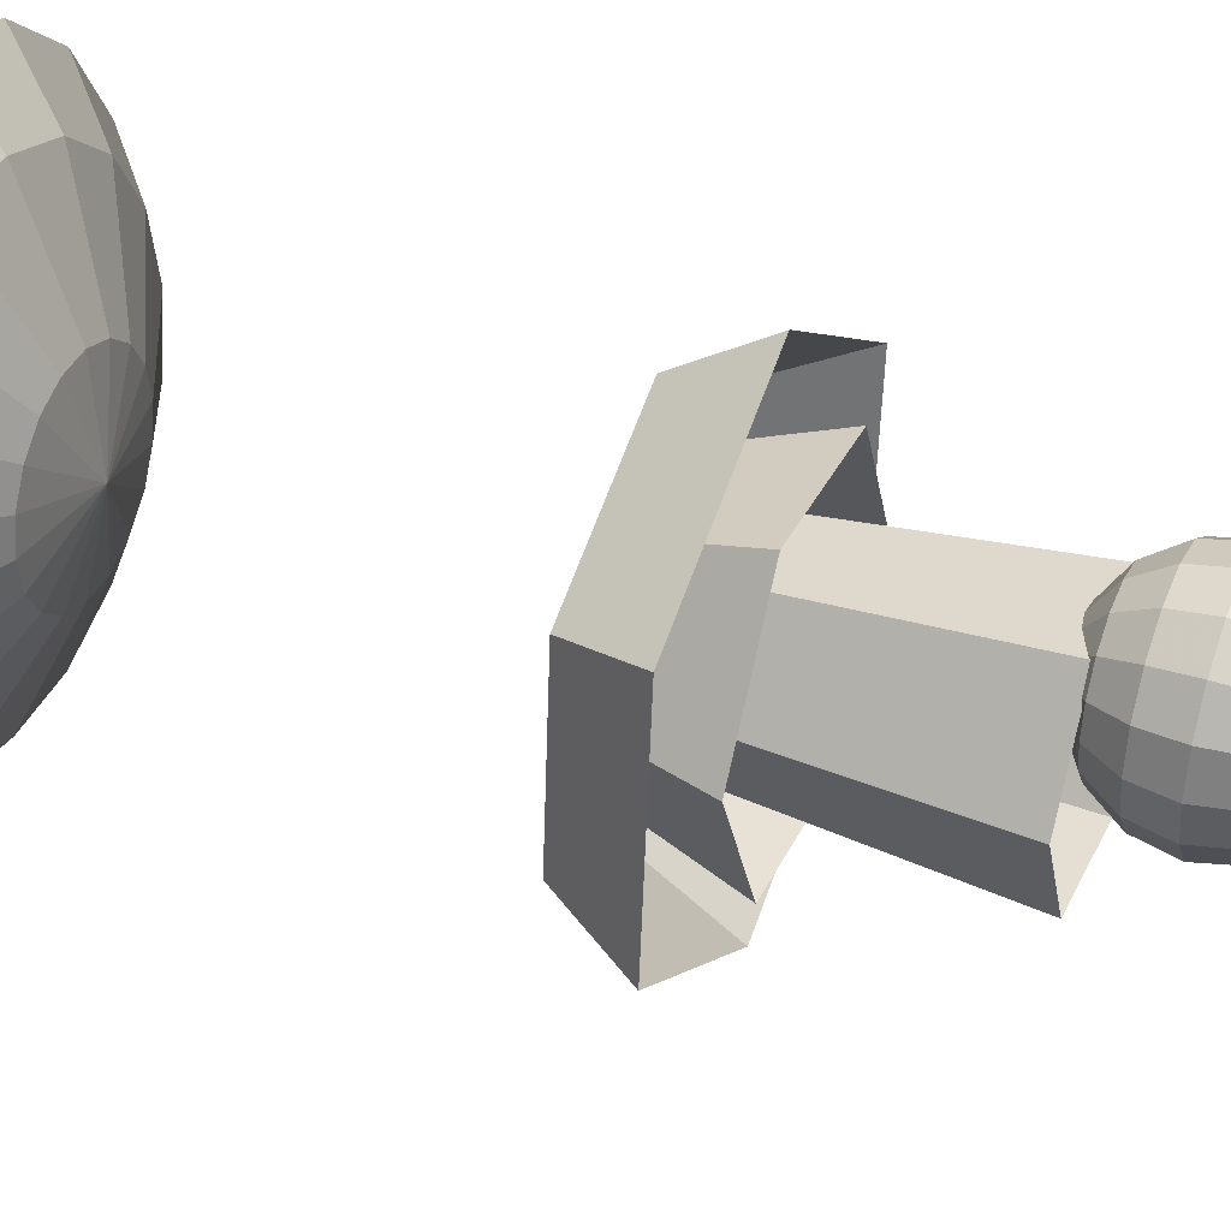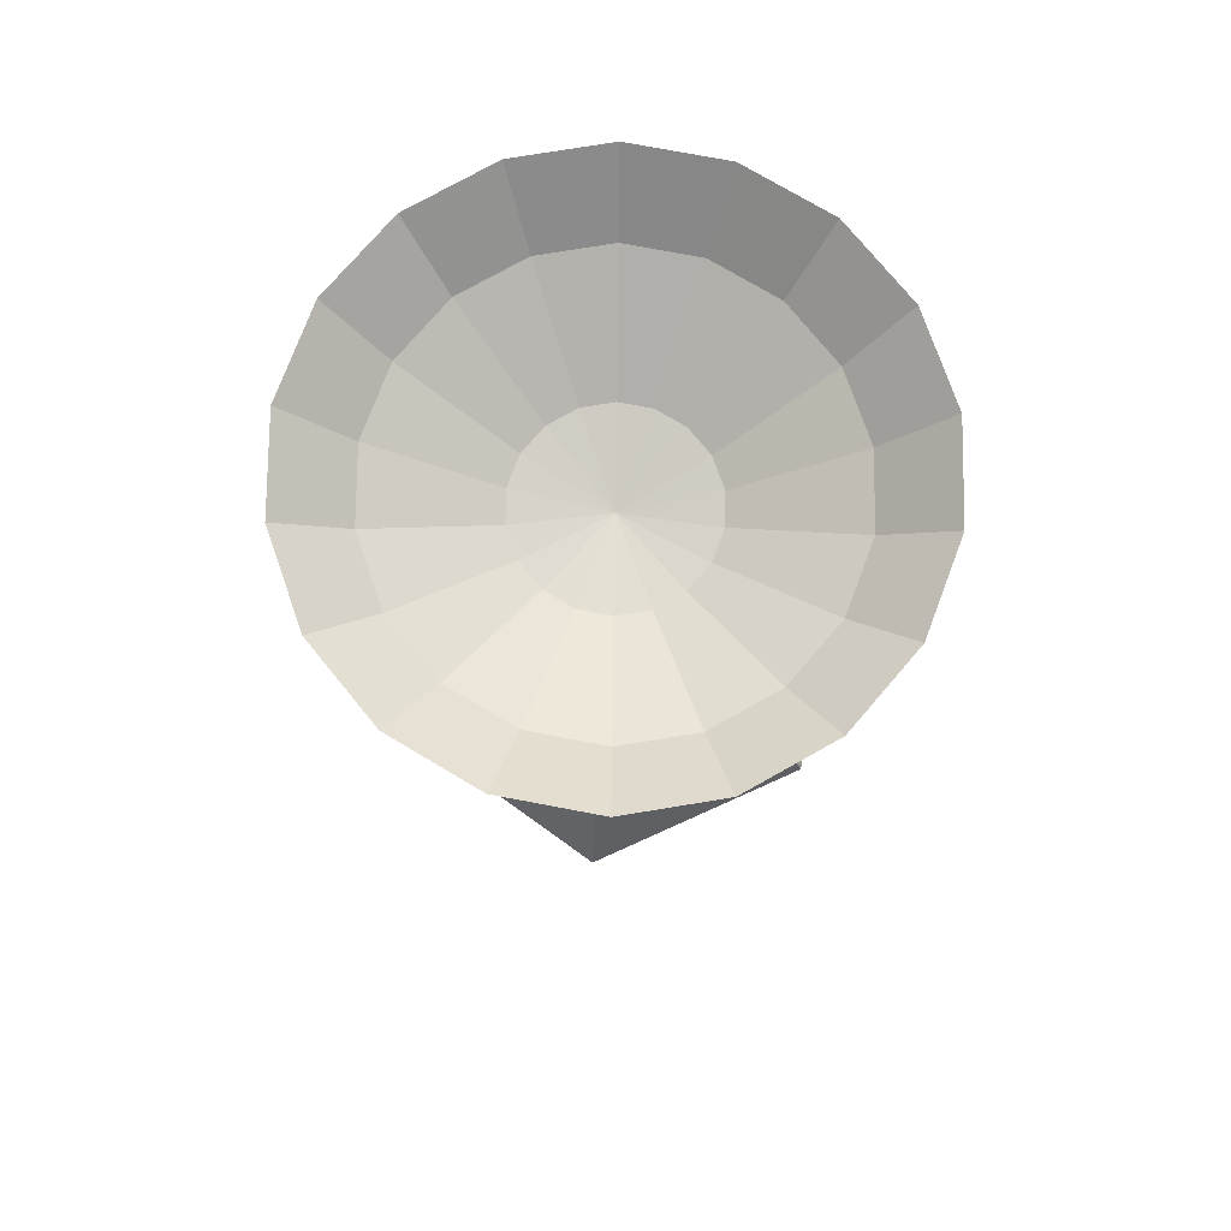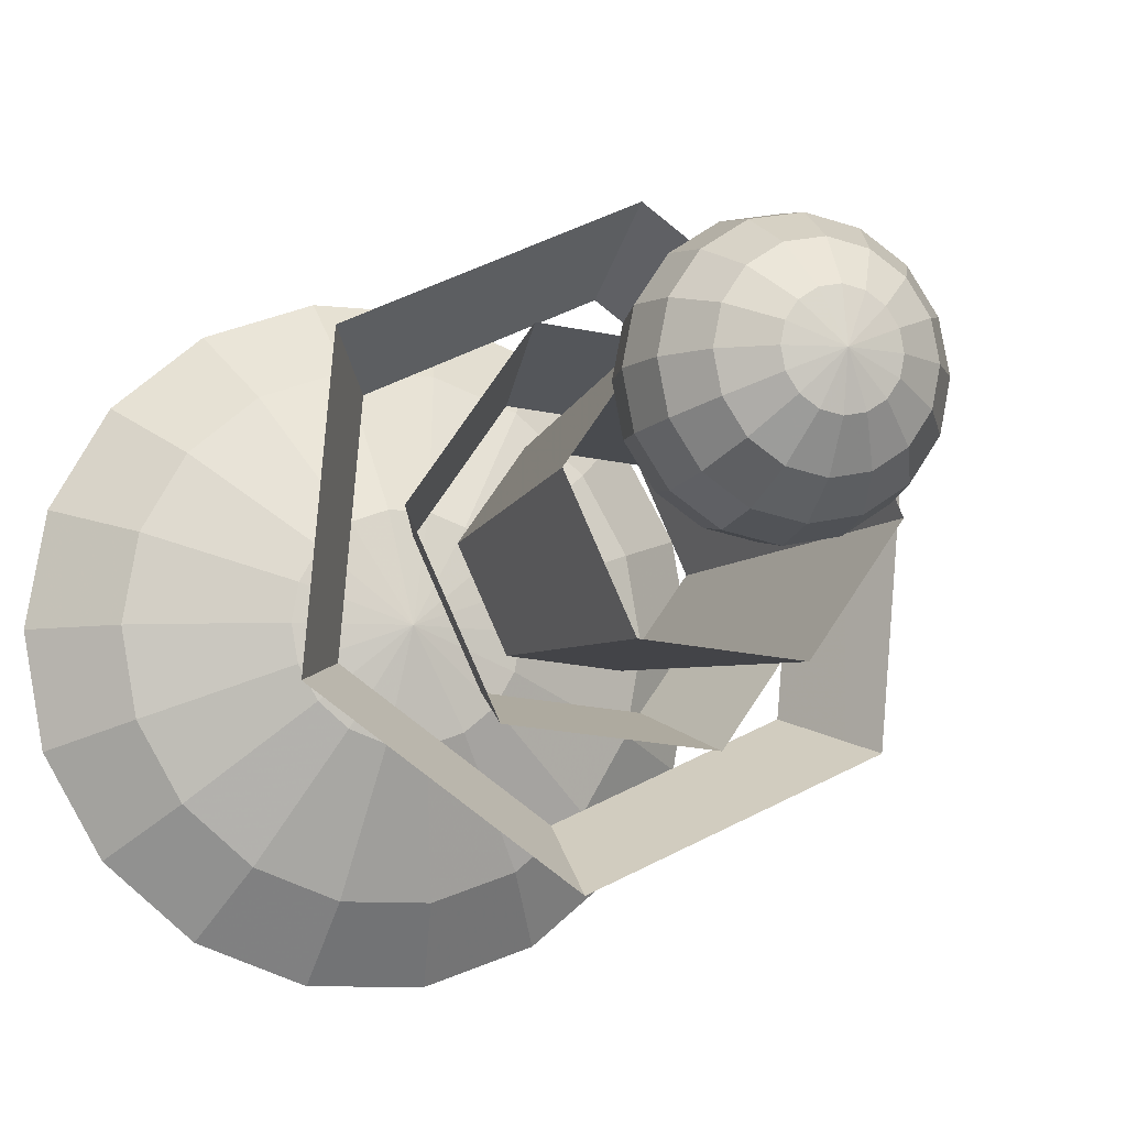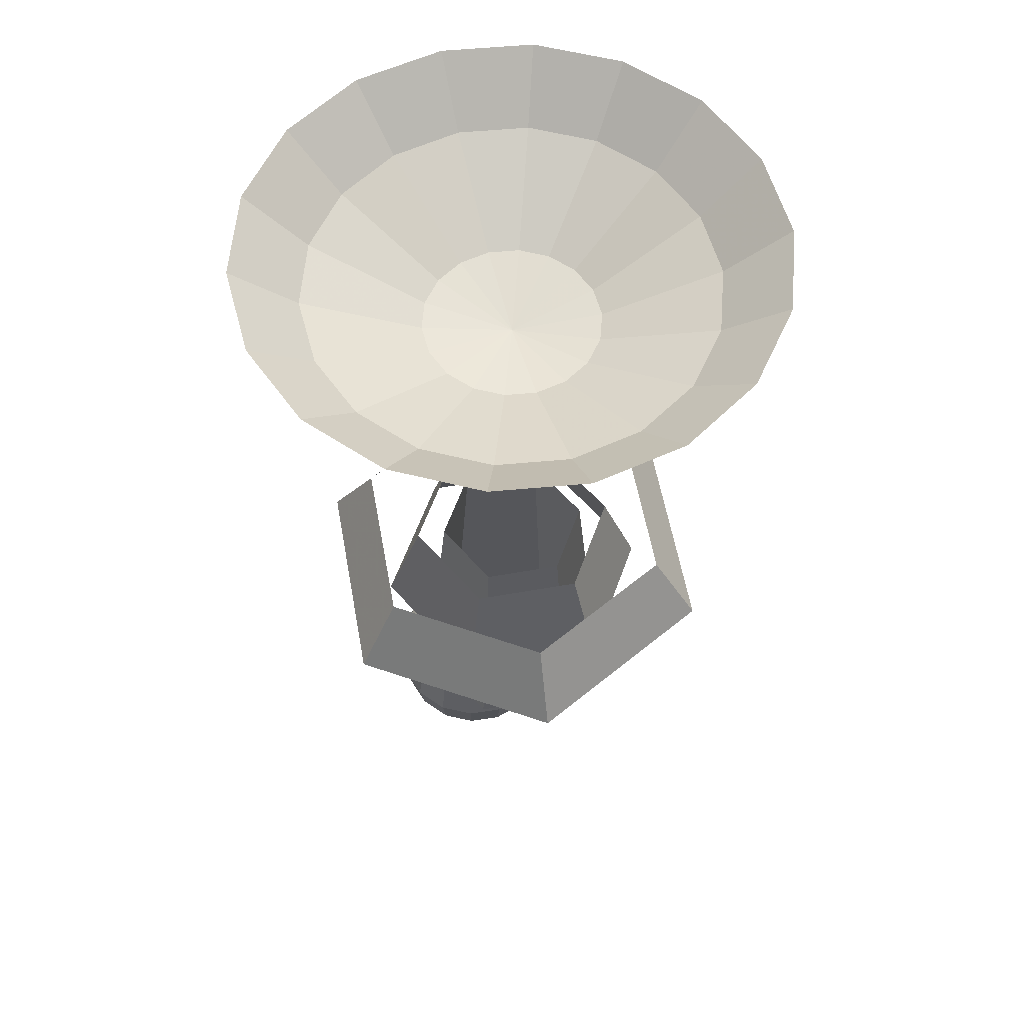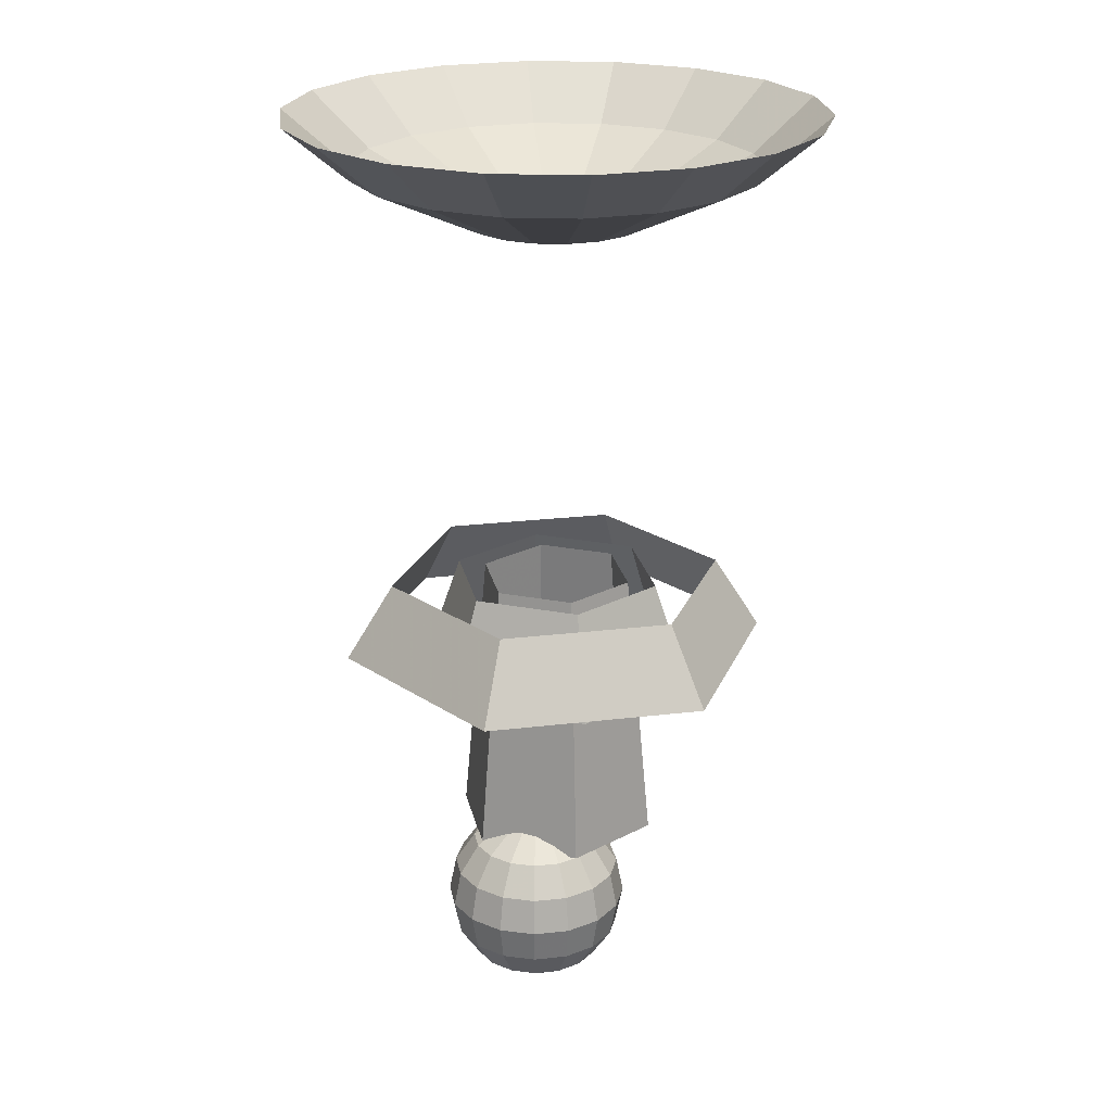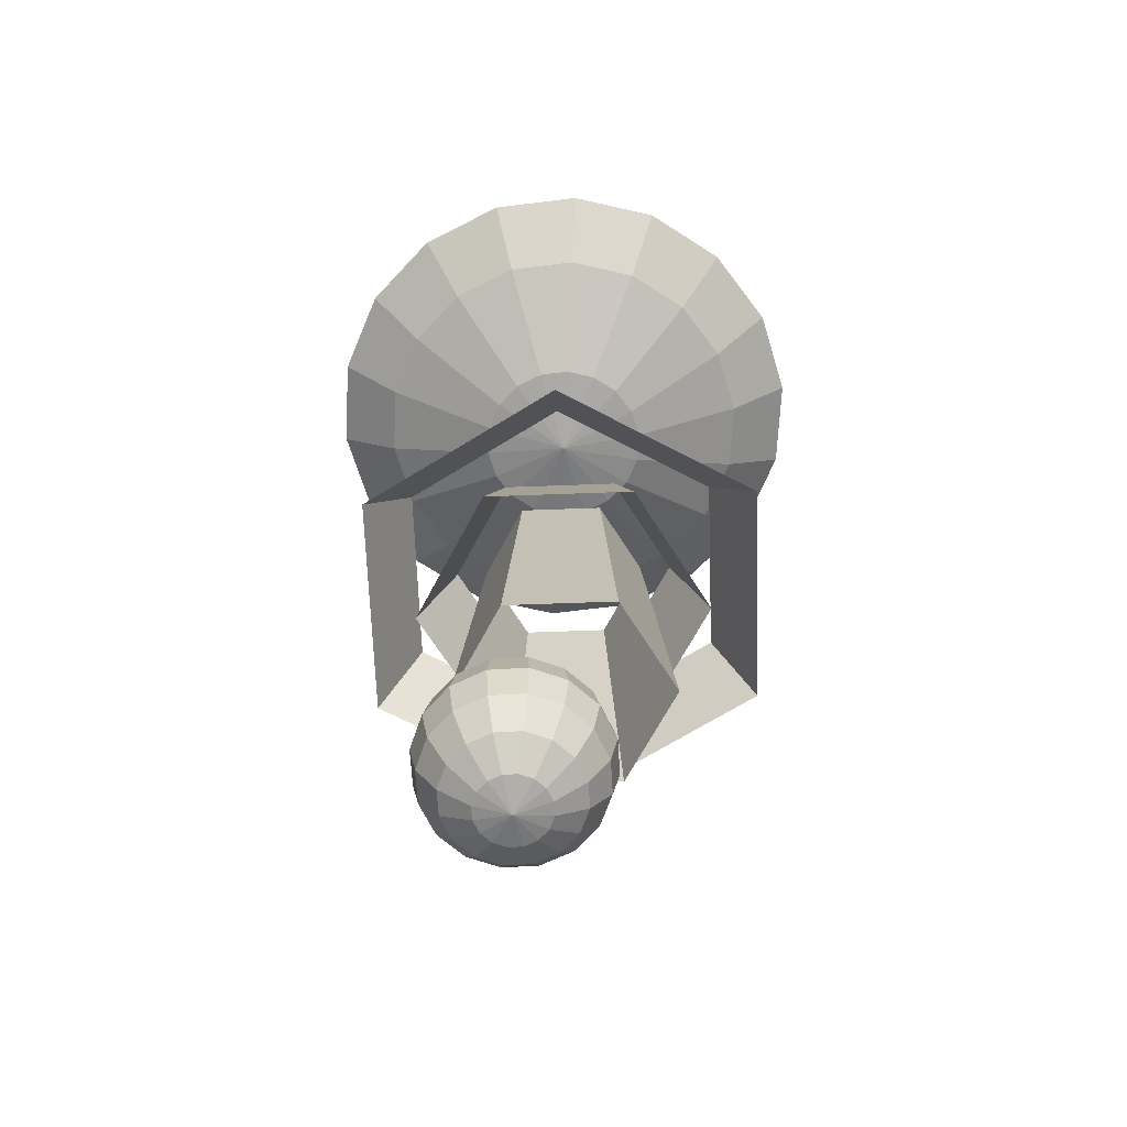
<metadata>
{"format":"obj","ext":"obj","renderer":"f3d","projection":"perspective","resolution":1024,"background":"white","views":[{"elev":39.1,"azim":-67.6,"up":"+Z"},{"elev":76.0,"azim":10.7,"up":"+Y"},{"elev":-8.1,"azim":-19.0,"up":"+Z"},{"elev":58.2,"azim":114.6,"up":"+Y"},{"elev":22.9,"azim":23.4,"up":"+Y"},{"elev":-66.8,"azim":127.1,"up":"+Y"}]}
</metadata>
<code>
g Sphere01
v 8e-06 -89.44 35.81
v 7.215 -88.01 35.81
v 6.665 -88.01 38.57
v 8e-06 -89.44 35.81
v 5.101 -88.01 40.91
v 8e-06 -89.44 35.81
v 2.761 -88.01 42.47
v 8e-06 -89.44 35.81
v 1.1e-05 -88.01 43.02
v 8e-06 -89.44 35.81
v -2.761 -88.01 42.47
v 8e-06 -89.44 35.81
v -5.101 -88.01 40.91
v 8e-06 -89.44 35.81
v -6.665 -88.01 38.57
v 8e-06 -89.44 35.81
v -7.215 -88.01 35.81
v 8e-06 -89.44 35.81
v -6.665 -88.01 33.05
v 8e-06 -89.44 35.81
v -5.101 -88.01 30.71
v 8e-06 -89.44 35.81
v -2.761 -88.01 29.14
v 8e-06 -89.44 35.81
v 4e-06 -88.01 28.59
v 8e-06 -89.44 35.81
v 2.761 -88.01 29.14
v 8e-06 -89.44 35.81
v 5.101 -88.01 30.71
v 8e-06 -89.44 35.81
v 6.665 -88.01 33.05
v 8e-06 -89.44 35.81
v 7.215 -88.01 35.81
v 13.33 -83.92 35.81
v 12.32 -83.92 40.91
v 9.426 -83.92 45.24
v 5.101 -83.92 48.13
v 1.1e-05 -83.92 49.14
v -5.101 -83.92 48.13
v -9.426 -83.92 45.24
v -12.32 -83.92 40.91
v -13.33 -83.92 35.81
v -12.32 -83.92 30.71
v -9.426 -83.92 26.38
v -5.101 -83.92 23.49
v -3e-06 -83.92 22.48
v 5.101 -83.92 23.49
v 9.426 -83.92 26.38
v 12.32 -83.92 30.71
v 13.33 -83.92 35.81
v 17.42 -77.8 35.81
v 16.09 -77.8 42.47
v 12.32 -77.8 48.13
v 6.665 -77.8 51.9
v 9e-06 -77.81 53.23
v -6.665 -77.81 51.9
v -12.32 -77.81 48.13
v -16.09 -77.81 42.47
v -17.42 -77.8 35.81
v -16.09 -77.8 29.14
v -12.32 -77.8 23.49
v -6.665 -77.8 19.72
v -1e-05 -77.8 18.39
v 6.665 -77.8 19.72
v 12.32 -77.8 23.49
v 16.09 -77.8 29.14
v 17.42 -77.8 35.81
v 18.85 -70.59 35.81
v 17.42 -70.59 43.02
v 13.33 -70.59 49.14
v 7.215 -70.59 53.23
v 3e-06 -70.59 54.66
v -7.215 -70.59 53.23
v -13.33 -70.59 49.14
v -17.42 -70.59 43.02
v -18.85 -70.59 35.81
v -17.42 -70.59 28.59
v -13.33 -70.59 22.48
v -7.215 -70.59 18.39
v -1.7e-05 -70.59 16.96
v 7.215 -70.59 18.39
v 13.33 -70.59 22.48
v 17.42 -70.59 28.59
v 18.85 -70.59 35.81
v 17.42 -63.38 35.81
v 16.09 -63.38 42.47
v 12.32 -63.38 48.13
v 6.665 -63.38 51.9
v -3e-06 -63.38 53.23
v -6.665 -63.38 51.9
v -12.32 -63.38 48.13
v -16.09 -63.38 42.47
v -17.42 -63.38 35.81
v -16.09 -63.38 29.14
v -12.32 -63.38 23.49
v -6.665 -63.38 19.72
v -2.2e-05 -63.38 18.39
v 6.665 -63.38 19.72
v 12.32 -63.38 23.49
v 16.09 -63.38 29.14
v 17.42 -63.38 35.81
v 13.33 -57.26 35.81
v 12.32 -57.26 40.91
v 9.426 -57.26 45.24
v 5.101 -57.26 48.13
v -1.1e-05 -57.26 49.14
v -5.101 -57.26 48.13
v -9.426 -57.26 45.24
v -12.32 -57.26 40.91
v -13.33 -57.26 35.81
v -12.32 -57.26 30.71
v -9.426 -57.26 26.38
v -5.102 -57.26 23.49
v -2.5e-05 -57.26 22.48
v 5.101 -57.26 23.49
v 9.426 -57.26 26.38
v 12.32 -57.26 30.71
v 13.33 -57.26 35.81
v 7.215 -53.17 35.81
v 6.665 -53.17 38.57
v 5.101 -53.17 40.91
v 2.761 -53.17 42.47
v -1.8e-05 -53.17 43.02
v -2.761 -53.17 42.47
v -5.102 -53.17 40.91
v -6.665 -53.17 38.57
v -7.215 -53.17 35.81
v -6.665 -53.17 33.05
v -5.102 -53.17 30.71
v -2.761 -53.17 29.14
v -2.6e-05 -53.17 28.59
v 2.761 -53.17 29.14
v 5.101 -53.17 30.71
v 6.665 -53.17 33.05
v 7.215 -53.17 35.81
v -2.3e-05 -51.74 35.81
v -2.3e-05 -51.74 35.81
v -2.3e-05 -51.74 35.81
v -2.3e-05 -51.74 35.81
v -2.3e-05 -51.74 35.81
v -2.3e-05 -51.74 35.81
v -2.3e-05 -51.74 35.81
v -2.3e-05 -51.74 35.81
v -2.3e-05 -51.74 35.81
v -2.3e-05 -51.74 35.81
v -2.3e-05 -51.74 35.81
v -2.3e-05 -51.74 35.81
v -2.3e-05 -51.74 35.81
v -2.3e-05 -51.74 35.81
v -2.3e-05 -51.74 35.81
v -2.3e-05 -51.74 35.81
f 1 2 3
f 4 3 5
f 6 5 7
f 8 7 9
f 10 9 11
f 12 11 13
f 14 13 15
f 16 15 17
f 18 17 19
f 20 19 21
f 22 21 23
f 24 23 25
f 26 25 27
f 28 27 29
f 30 29 31
f 32 31 33
f 2 34 35
f 2 35 3
f 3 35 36
f 3 36 5
f 5 36 37
f 5 37 7
f 7 37 38
f 7 38 9
f 9 38 39
f 9 39 11
f 11 39 40
f 11 40 13
f 13 40 41
f 13 41 15
f 15 41 42
f 15 42 17
f 17 42 43
f 17 43 19
f 19 43 44
f 19 44 21
f 21 44 45
f 21 45 23
f 23 45 46
f 23 46 25
f 25 46 47
f 25 47 27
f 27 47 48
f 27 48 29
f 29 48 49
f 29 49 31
f 31 49 50
f 31 50 33
f 34 51 52
f 34 52 35
f 35 52 53
f 35 53 36
f 36 53 54
f 36 54 37
f 37 54 55
f 37 55 38
f 38 55 56
f 38 56 39
f 39 56 57
f 39 57 40
f 40 57 58
f 40 58 41
f 41 58 59
f 41 59 42
f 42 59 60
f 42 60 43
f 43 60 61
f 43 61 44
f 44 61 62
f 44 62 45
f 45 62 63
f 45 63 46
f 46 63 64
f 46 64 47
f 47 64 65
f 47 65 48
f 48 65 66
f 48 66 49
f 49 66 67
f 49 67 50
f 51 68 69
f 51 69 52
f 52 69 70
f 52 70 53
f 53 70 71
f 53 71 54
f 54 71 72
f 54 72 55
f 55 72 73
f 55 73 56
f 56 73 74
f 56 74 57
f 57 74 75
f 57 75 58
f 58 75 76
f 58 76 59
f 59 76 77
f 59 77 60
f 60 77 78
f 60 78 61
f 61 78 79
f 61 79 62
f 62 79 80
f 62 80 63
f 63 80 81
f 63 81 64
f 64 81 82
f 64 82 65
f 65 82 83
f 65 83 66
f 66 83 84
f 66 84 67
f 68 85 86
f 68 86 69
f 69 86 87
f 69 87 70
f 70 87 88
f 70 88 71
f 71 88 89
f 71 89 72
f 72 89 90
f 72 90 73
f 73 90 91
f 73 91 74
f 74 91 92
f 74 92 75
f 75 92 93
f 75 93 76
f 76 93 94
f 76 94 77
f 77 94 95
f 77 95 78
f 78 95 96
f 78 96 79
f 79 96 97
f 79 97 80
f 80 97 98
f 80 98 81
f 81 98 99
f 81 99 82
f 82 99 100
f 82 100 83
f 83 100 101
f 83 101 84
f 85 102 103
f 85 103 86
f 86 103 104
f 86 104 87
f 87 104 105
f 87 105 88
f 88 105 106
f 88 106 89
f 89 106 107
f 89 107 90
f 90 107 108
f 90 108 91
f 91 108 109
f 91 109 92
f 92 109 110
f 92 110 93
f 93 110 111
f 93 111 94
f 94 111 112
f 94 112 95
f 95 112 113
f 95 113 96
f 96 113 114
f 96 114 97
f 97 114 115
f 97 115 98
f 98 115 116
f 98 116 99
f 99 116 117
f 99 117 100
f 100 117 118
f 100 118 101
f 102 119 120
f 102 120 103
f 103 120 121
f 103 121 104
f 104 121 122
f 104 122 105
f 105 122 123
f 105 123 106
f 106 123 124
f 106 124 107
f 107 124 125
f 107 125 108
f 108 125 126
f 108 126 109
f 109 126 127
f 109 127 110
f 110 127 128
f 110 128 111
f 111 128 129
f 111 129 112
f 112 129 130
f 112 130 113
f 113 130 131
f 113 131 114
f 114 131 132
f 114 132 115
f 115 132 133
f 115 133 116
f 116 133 134
f 116 134 117
f 117 134 135
f 117 135 118
f 136 120 119
f 137 121 120
f 138 122 121
f 139 123 122
f 140 124 123
f 141 125 124
f 142 126 125
f 143 127 126
f 144 128 127
f 145 129 128
f 146 130 129
f 147 131 130
f 148 132 131
f 149 133 132
f 150 134 133
f 151 135 134
g Cylinder05
v -31.48 4e-06 10.32
v -3.028 3e-06 -9.605
v -3.877 -15.59 -19.31
v -40.32 -15.59 6.201
v 28.45 -1e-06 5.076
v 36.44 -15.59 -0.5144
v 28.45 -1e-06 5.076
v 31.48 -4e-06 39.68
v 40.32 -15.59 43.8
v 36.44 -15.59 -0.5144
v 3.028 -3e-06 59.6
v 3.877 -15.59 69.31
v -28.45 1e-06 44.92
v -36.44 -15.59 50.51
f 152 153 154
f 154 155 152
f 153 156 157
f 157 154 153
f 158 159 160
f 160 161 158
f 159 162 163
f 163 160 159
f 162 164 165
f 165 163 162
f 164 152 155
f 155 165 164
g Cylinder04
v -12.47 2e-06 7.19
v 9.189 0 5.295
v 12.3 -21.05 -1.378
v -16.69 -21.05 1.159
v 21.66 -2e-06 23.11
v 28.99 -21.05 22.46
v 21.66 -2e-06 23.11
v 12.47 -2e-06 42.81
v 16.69 -21.05 48.84
v 28.99 -21.05 22.46
v -9.189 0 44.71
v -12.3 -21.05 51.38
v -21.66 2e-06 26.89
v -28.99 -21.05 27.54
f 166 167 168
f 168 169 166
f 167 170 171
f 171 168 167
f 172 173 174
f 174 175 172
f 173 176 177
f 177 174 173
f 176 178 179
f 179 177 176
f 178 166 169
f 169 179 178
g Cylinder06
v -9.054 2e-06 12.07
v 6.671 0 10.69
v 8.931 -56.94 5.848
v -12.12 -56.94 7.69
v 15.73 -2e-06 23.62
v 21.05 -56.94 23.16
v 15.73 -2e-06 23.62
v 9.054 -2e-06 37.93
v 12.12 -56.94 42.31
v 21.05 -56.94 23.16
v -6.671 0 39.31
v -8.931 -56.94 44.15
v -15.73 2e-06 26.38
v -21.05 -56.94 26.84
f 180 181 182
f 182 183 180
f 181 184 185
f 185 182 181
f 186 187 188
f 188 189 186
f 187 190 191
f 191 188 187
f 190 192 193
f 193 191 190
f 192 180 183
f 183 193 192
g fuwen001
v -17.95 75.6 25
v -41.24 86.38 25
v -38.75 86.38 10.9
v -16.87 75.6 18.86
v 13.75 75.6 36.54
v 16.87 75.6 31.14
v 38.75 86.38 39.1
v 31.59 86.38 51.51
v 17.95 75.6 25
v 16.87 75.6 18.86
v 38.75 86.38 10.9
v 41.24 86.38 25
v 8.977 75.6 40.55
v 20.62 86.38 60.71
v -31.59 86.38 -1.507
v -13.75 75.6 13.46
v 3.118 75.6 42.68
v 7.161 86.38 65.61
v -20.62 86.38 -10.71
v -8.977 75.6 9.452
v -3.118 75.6 42.68
v -7.161 86.38 65.61
v -7.161 86.38 -15.61
v -3.118 75.6 7.32
v -8.977 75.6 40.55
v -20.62 86.38 60.71
v 7.161 86.38 -15.61
v 3.118 75.6 7.32
v -13.75 75.6 36.54
v -31.59 86.38 51.51
v 20.62 86.38 -10.71
v 8.977 75.6 9.452
v -16.87 75.6 31.14
v -38.75 86.38 39.1
v 31.59 86.38 -1.507
v 13.75 75.6 13.46
v -53.86 97.17 25
v -50.61 97.17 6.579
v 9e-06 72.62 25
v 50.61 97.17 43.42
v 41.26 97.17 59.62
v 50.61 97.17 6.579
v 53.86 97.17 25
v 26.93 97.17 71.64
v -41.26 97.17 -9.62
v 9.353 97.17 78.04
v -26.93 97.17 -21.64
v -9.353 97.17 78.04
v -9.353 97.17 -28.04
v -26.93 97.17 71.64
v 9.353 97.17 -28.04
v -41.26 97.17 59.62
v 26.93 97.17 -21.64
v -50.61 97.17 43.42
v 41.26 97.17 -9.62
f 194 195 196
f 196 197 194
f 198 199 200
f 200 201 198
f 202 203 204
f 204 205 202
f 202 205 200
f 200 199 202
f 206 198 201
f 201 207 206
f 197 196 208
f 208 209 197
f 210 206 207
f 207 211 210
f 209 208 212
f 212 213 209
f 214 210 211
f 211 215 214
f 213 212 216
f 216 217 213
f 218 214 215
f 215 219 218
f 217 216 220
f 220 221 217
f 222 218 219
f 219 223 222
f 221 220 224
f 224 225 221
f 226 222 223
f 223 227 226
f 225 224 228
f 228 229 225
f 194 226 227
f 227 195 194
f 229 228 204
f 204 203 229
f 230 231 196
f 196 195 230
f 197 232 194
f 198 232 199
f 233 234 201
f 201 200 233
f 202 232 203
f 235 236 205
f 205 204 235
f 236 233 200
f 200 205 236
f 199 232 202
f 206 232 198
f 234 237 207
f 207 201 234
f 231 238 208
f 208 196 231
f 209 232 197
f 210 232 206
f 237 239 211
f 211 207 237
f 238 240 212
f 212 208 238
f 213 232 209
f 214 232 210
f 239 241 215
f 215 211 239
f 240 242 216
f 216 212 240
f 217 232 213
f 218 232 214
f 241 243 219
f 219 215 241
f 242 244 220
f 220 216 242
f 221 232 217
f 222 232 218
f 243 245 223
f 223 219 243
f 244 246 224
f 224 220 244
f 225 232 221
f 226 232 222
f 245 247 227
f 227 223 245
f 246 248 228
f 228 224 246
f 229 232 225
f 194 232 226
f 247 230 195
f 195 227 247
f 248 235 204
f 204 228 248
f 203 232 229

</code>
